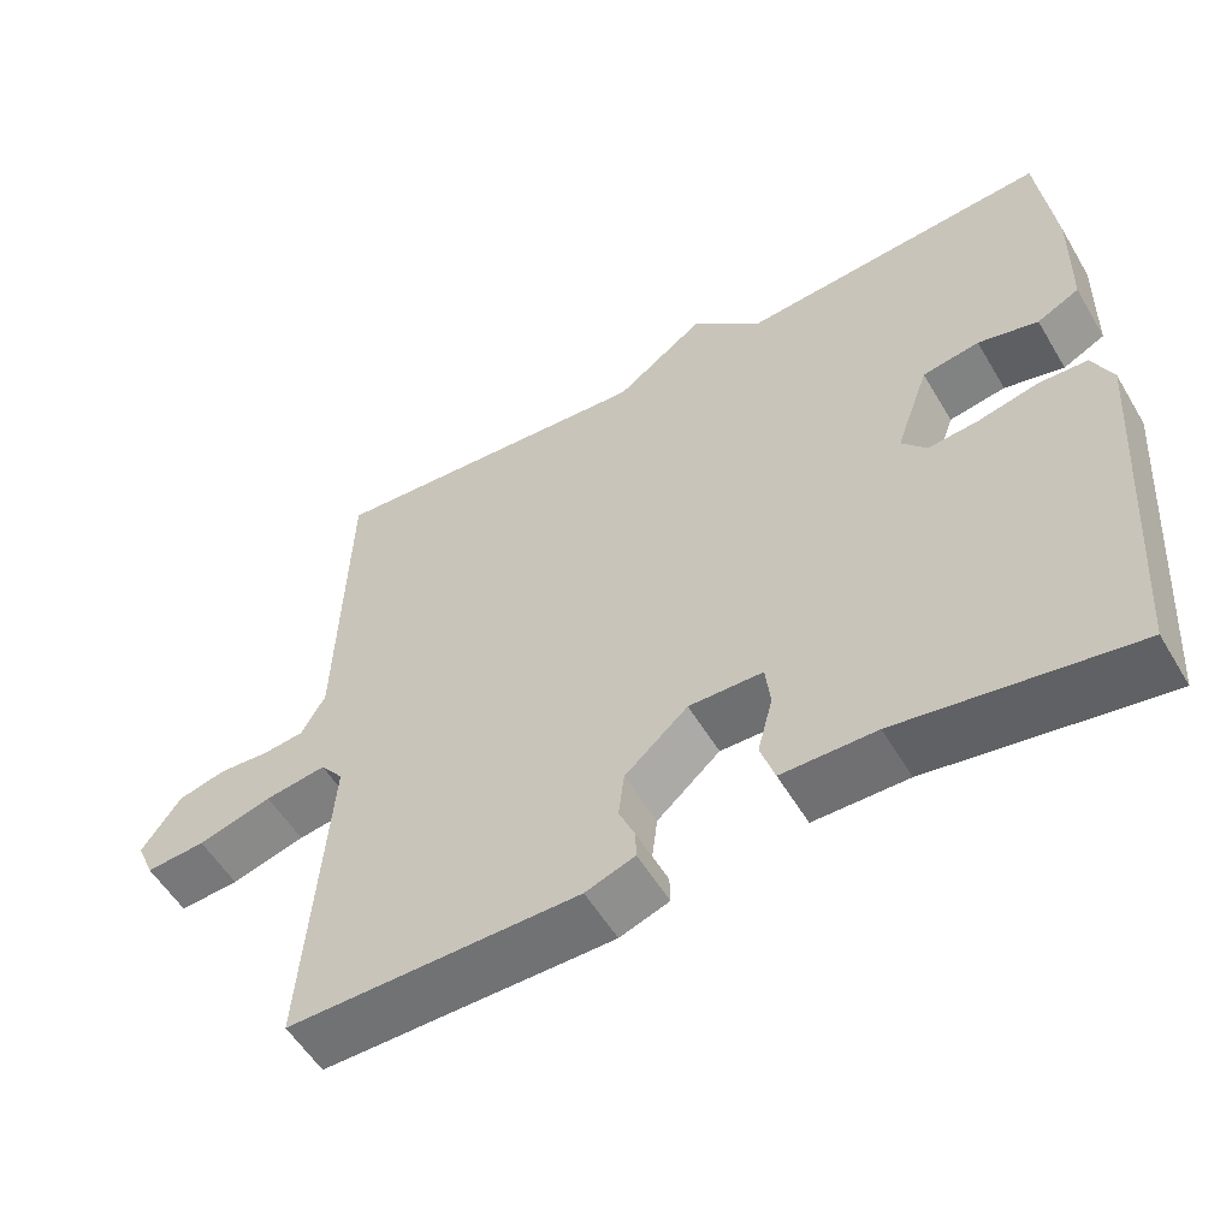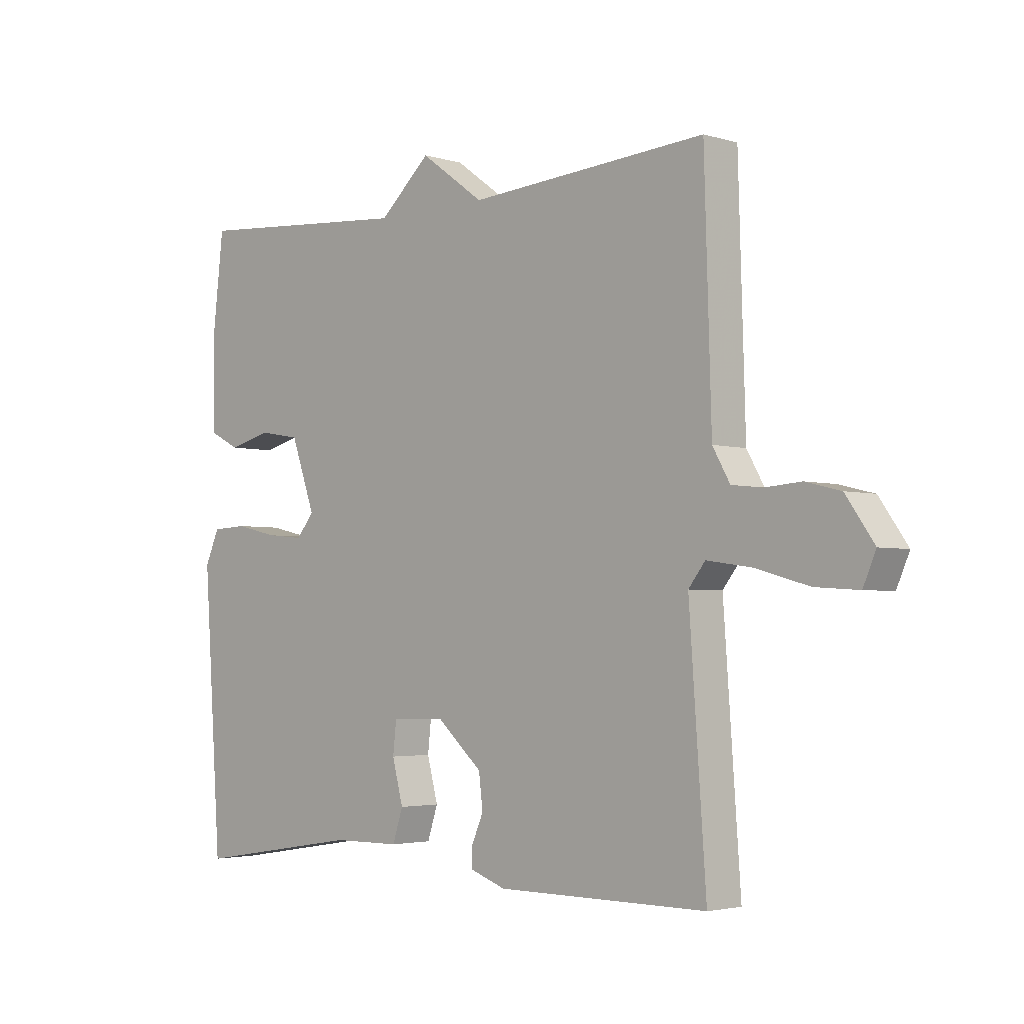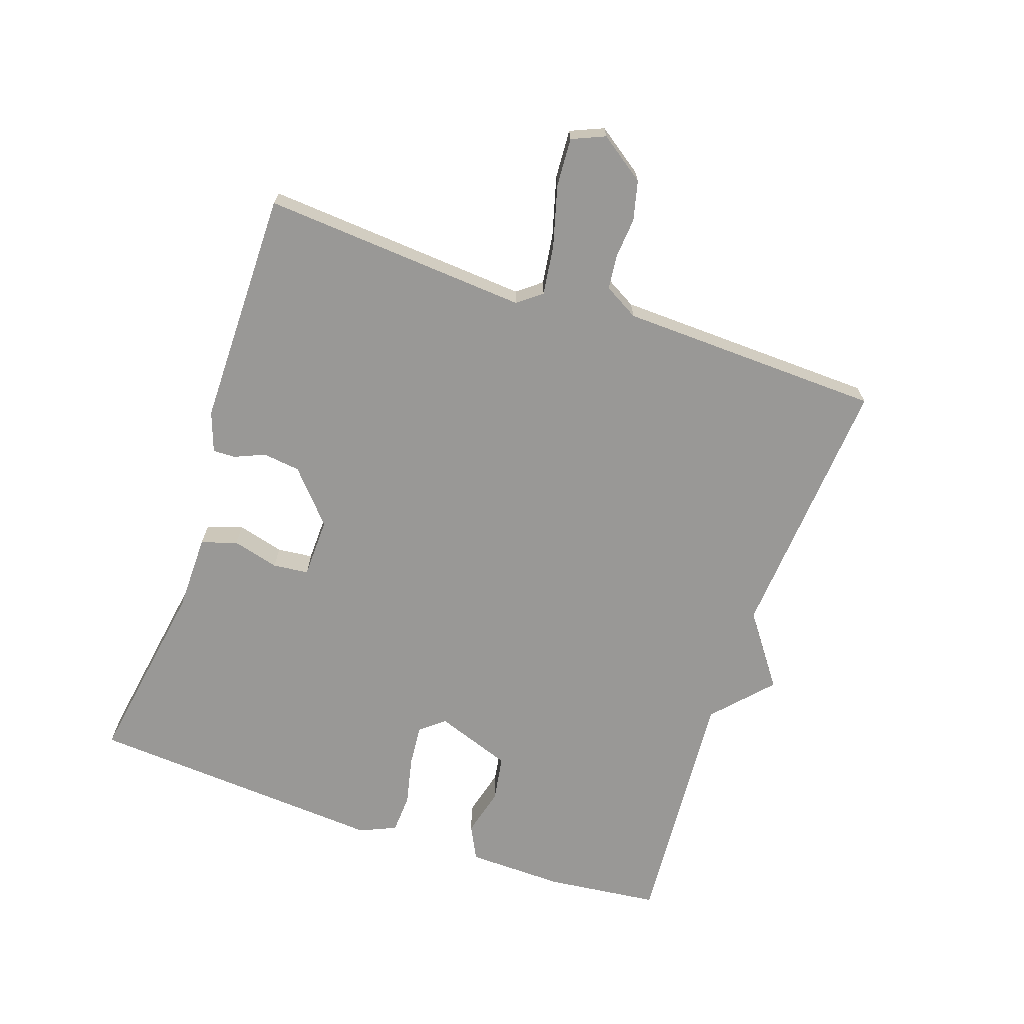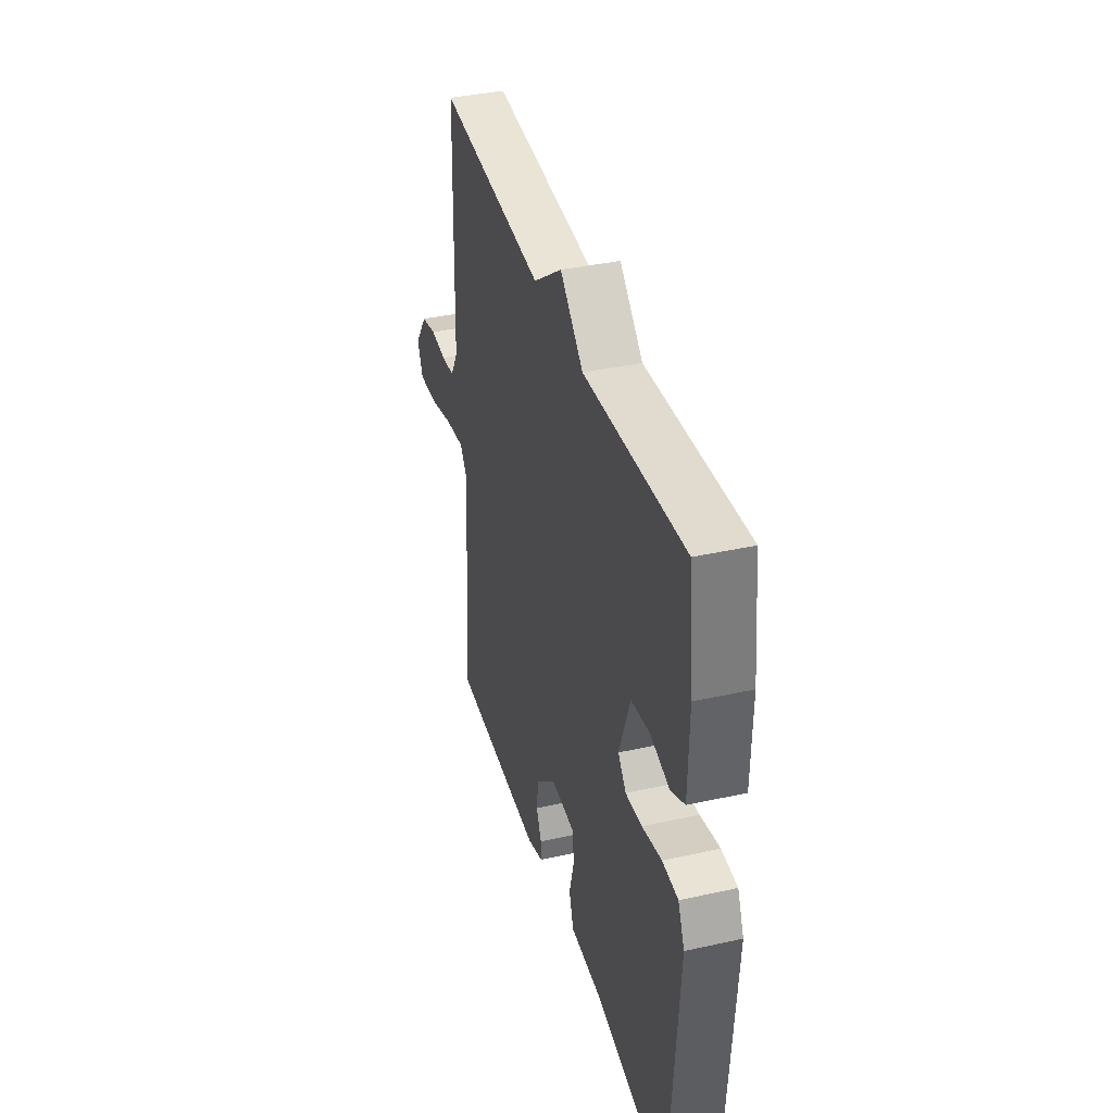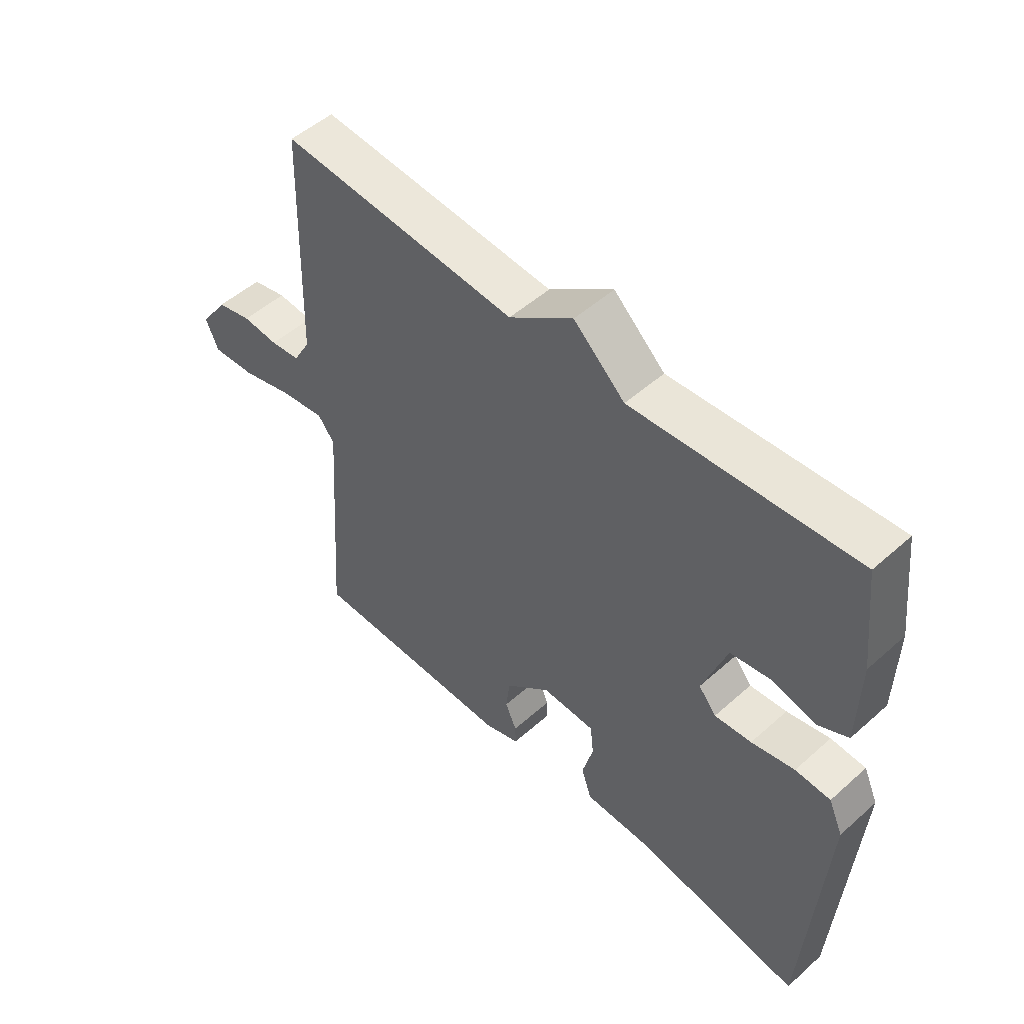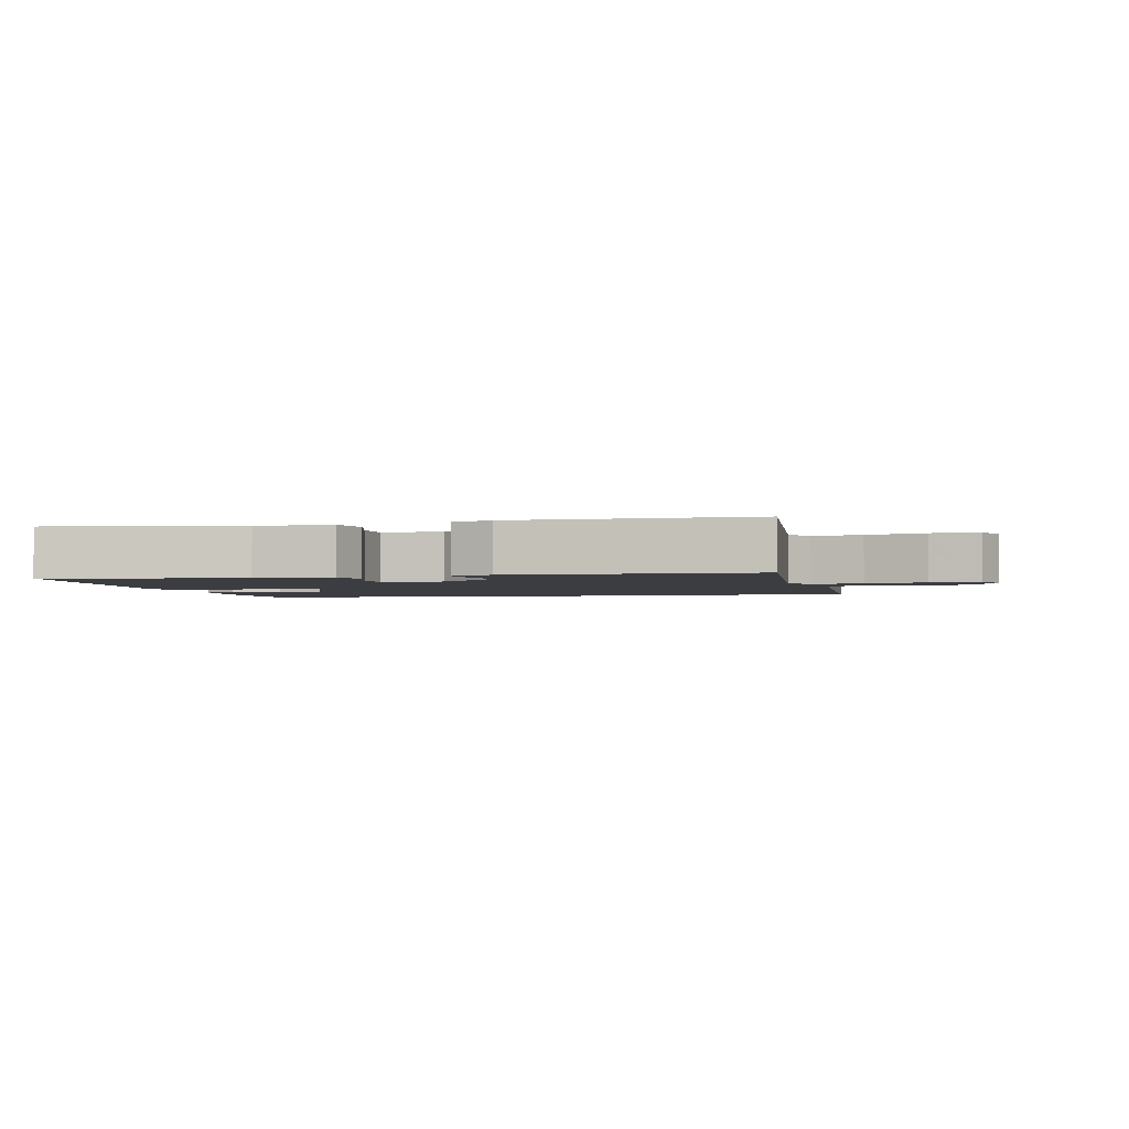
<metadata>
{"format":"obj","ext":"obj","renderer":"f3d","projection":"perspective","resolution":1024,"background":"white","views":[{"elev":-55.3,"azim":30.4,"up":"+Z"},{"elev":-3.2,"azim":-135.5,"up":"+Z"},{"elev":-68.6,"azim":-109.0,"up":"+Y"},{"elev":38.2,"azim":74.3,"up":"+Z"},{"elev":51.0,"azim":45.9,"up":"+Z"},{"elev":-2.4,"azim":-168.0,"up":"+Y"}]}
</metadata>
<code>
v -0.5 0.07 -0.5
v -0.471 0.07 -0.09
v -0.5 0.07 -0.053
v -0.577 0.07 -0.064
v -0.67 0.07 -0.09
v -0.745 0.07 -0.095
v -0.767 0.07 -0.044
v -0.718 0.07 0.026
v -0.657 0.07 0.041
v -0.594 0.07 0.036
v -0.542 0.07 0.042
v -0.512 0.07 0.095
v -0.5 0.07 0.5
v -0.086 0.07 0.47
v 0.025 0.07 0.551
v 0.114 0.07 0.47
v 0.5 0.07 0.5
v 0.52 0.07 0.326
v 0.517 0.07 0.176
v 0.464 0.07 0.149
v 0.389 0.07 0.168
v 0.318 0.07 0.156
v 0.276 0.07 0.038
v 0.307 0.07 0.001
v 0.371 0.07 0.007
v 0.446 0.07 0.024
v 0.507 0.07 0.021
v 0.532 0.07 -0.035
v 0.5 0.07 -0.5
v 0.208 0.07 -0.453
v 0.09 0.07 -0.452
v 0.072 0.07 -0.397
v 0.091 0.07 -0.325
v 0.085 0.07 -0.27
v -0.008 0.07 -0.268
v -0.087 0.07 -0.338
v -0.094 0.07 -0.396
v -0.074 0.07 -0.442
v -0.073 0.07 -0.477
v -0.135 0.07 -0.499
v -0.5 0 -0.5
v -0.471 0 -0.09
v -0.5 0 -0.053
v -0.577 0 -0.064
v -0.67 0 -0.09
v -0.745 0 -0.095
v -0.767 0 -0.044
v -0.718 0 0.026
v -0.657 0 0.041
v -0.594 0 0.036
v -0.542 0 0.042
v -0.512 0 0.095
v -0.5 0 0.5
v -0.086 0 0.47
v 0.025 0 0.551
v 0.114 0 0.47
v 0.5 0 0.5
v 0.52 0 0.326
v 0.517 0 0.176
v 0.464 0 0.149
v 0.389 0 0.168
v 0.318 0 0.156
v 0.276 0 0.038
v 0.307 0 0.001
v 0.371 0 0.007
v 0.446 0 0.024
v 0.507 0 0.021
v 0.532 0 -0.035
v 0.5 0 -0.5
v 0.208 0 -0.453
v 0.09 0 -0.452
v 0.072 0 -0.397
v 0.091 0 -0.325
v 0.085 0 -0.27
v -0.008 0 -0.268
v -0.087 0 -0.338
v -0.094 0 -0.396
v -0.074 0 -0.442
v -0.073 0 -0.477
v -0.135 0 -0.499
f 40 1 2
f 39 40 2
f 38 39 2
f 37 38 2
f 36 37 2 3
f 35 36 3
f 34 35 3
f 30 31 32 33
f 30 33 34
f 29 30 34
f 28 29 34
f 27 28 34
f 26 27 34
f 25 26 34
f 24 25 34
f 23 24 34 3
f 19 20 21
f 18 19 21
f 17 18 21
f 16 17 21
f 16 21 22
f 15 16 22
f 14 15 22
f 22 23 3
f 14 22 3
f 13 14 3
f 12 13 3
f 8 9 10
f 7 8 10
f 6 7 10
f 5 6 10
f 4 5 10
f 4 10 11
f 3 4 11 12
f 42 41 80
f 42 80 79
f 42 79 78
f 42 78 77
f 43 42 77 76
f 43 76 75
f 43 75 74
f 73 72 71 70
f 74 73 70
f 74 70 69
f 74 69 68
f 74 68 67
f 74 67 66
f 74 66 65
f 74 65 64
f 43 74 64 63
f 61 60 59
f 61 59 58
f 61 58 57
f 61 57 56
f 62 61 56
f 62 56 55
f 62 55 54
f 43 63 62
f 43 62 54
f 43 54 53
f 43 53 52
f 50 49 48
f 50 48 47
f 50 47 46
f 50 46 45
f 50 45 44
f 51 50 44
f 52 51 44 43
f 1 41 42 2
f 2 42 43 3
f 3 43 44 4
f 4 44 45 5
f 5 45 46 6
f 6 46 47 7
f 7 47 48 8
f 8 48 49 9
f 9 49 50 10
f 10 50 51 11
f 11 51 52 12
f 12 52 53 13
f 13 53 54 14
f 14 54 55 15
f 15 55 56 16
f 16 56 57 17
f 17 57 58 18
f 18 58 59 19
f 19 59 60 20
f 20 60 61 21
f 21 61 62 22
f 22 62 63 23
f 23 63 64 24
f 24 64 65 25
f 25 65 66 26
f 26 66 67 27
f 27 67 68 28
f 28 68 69 29
f 29 69 70 30
f 30 70 71 31
f 31 71 72 32
f 32 72 73 33
f 33 73 74 34
f 34 74 75 35
f 35 75 76 36
f 36 76 77 37
f 37 77 78 38
f 38 78 79 39
f 39 79 80 40
f 40 80 41 1

</code>
